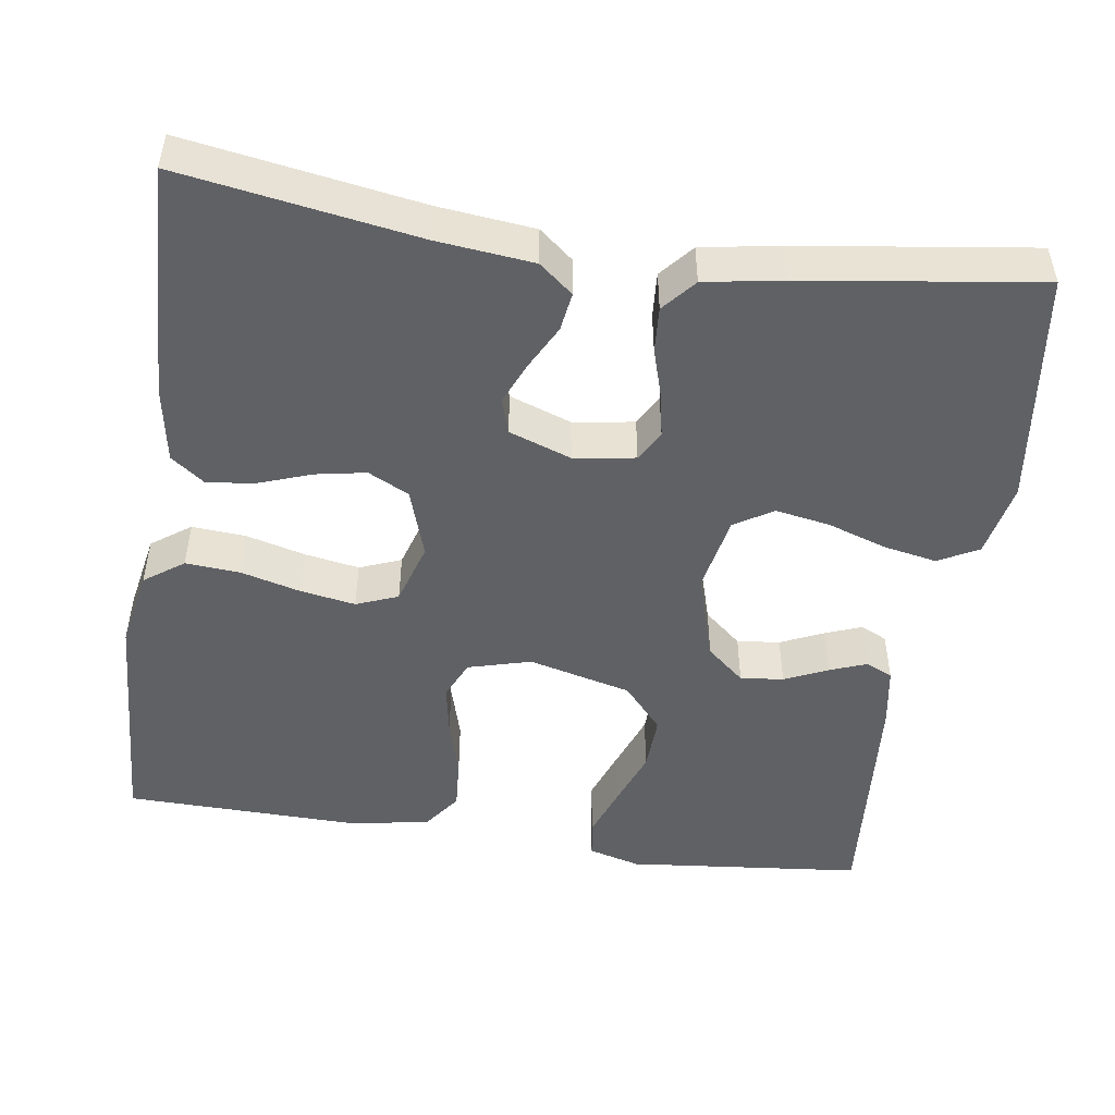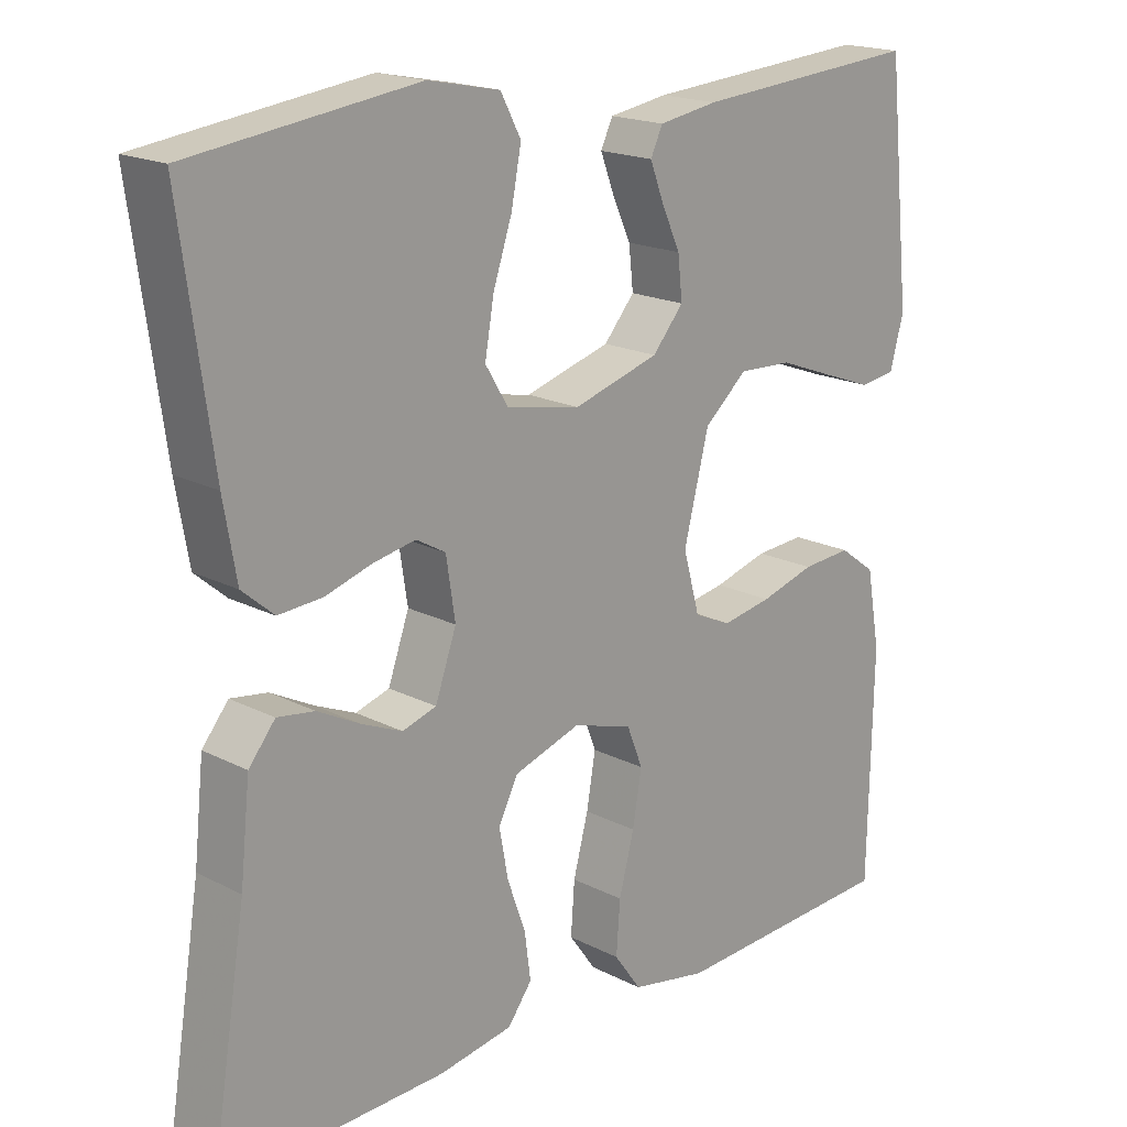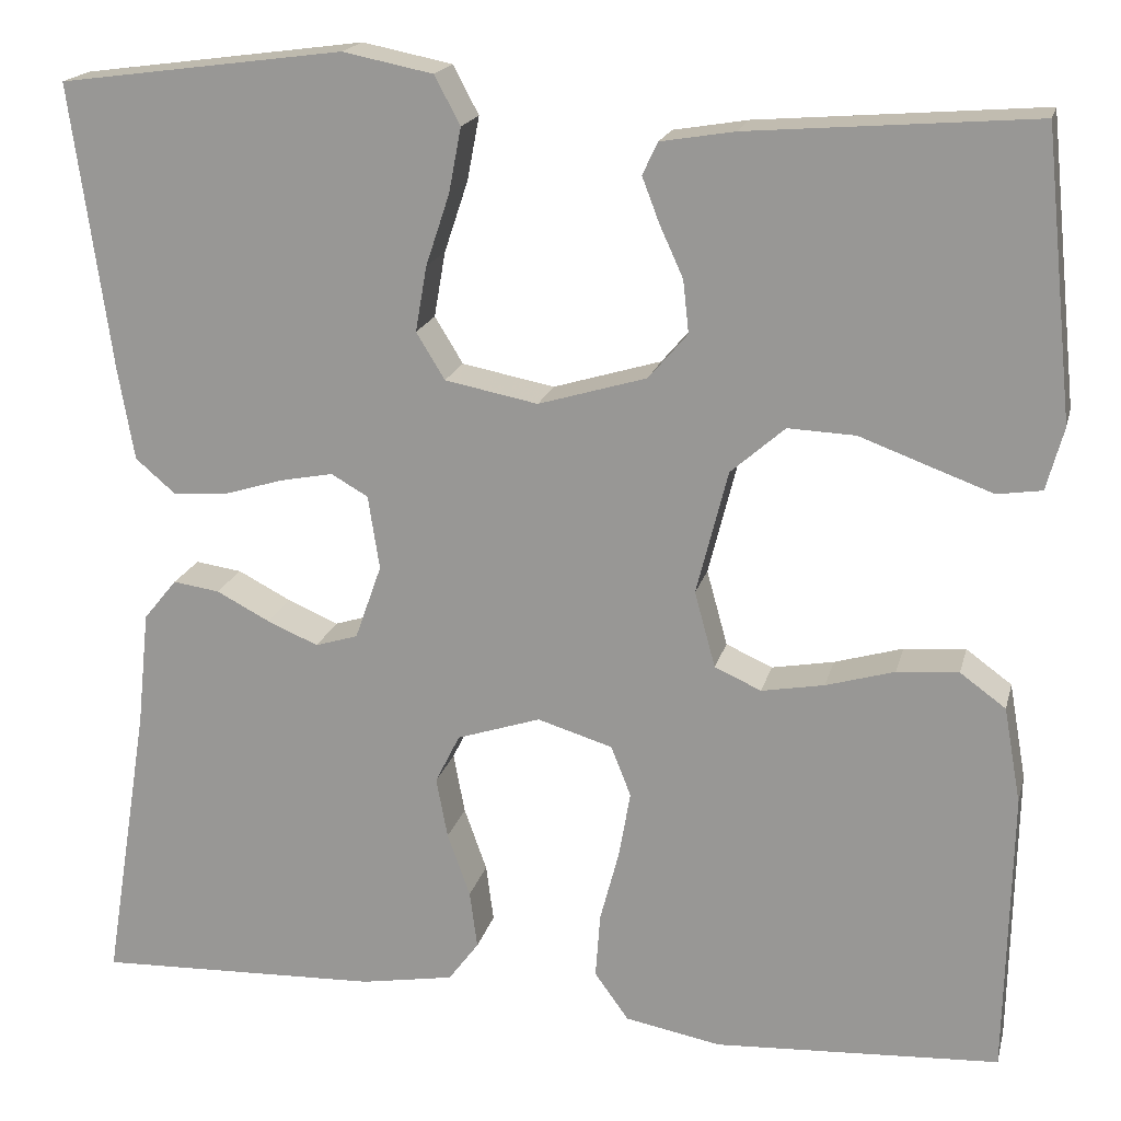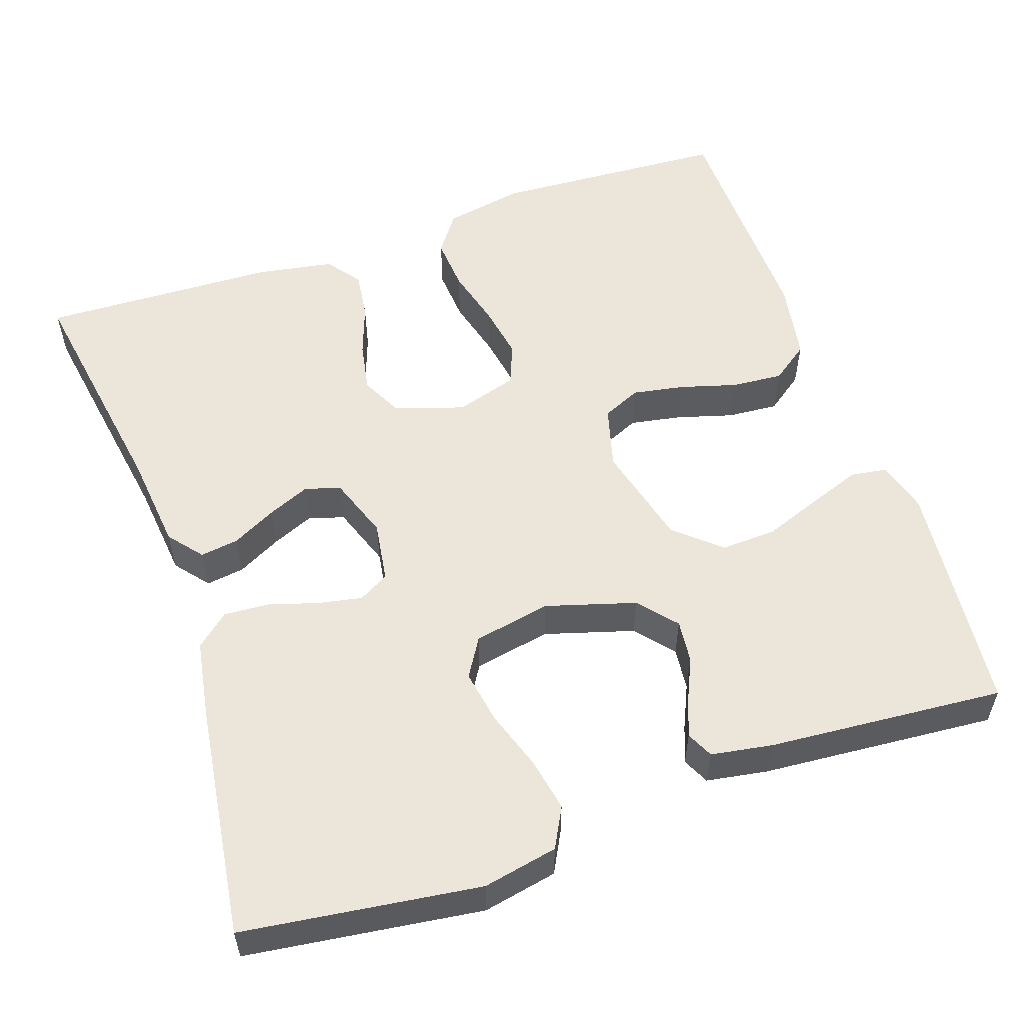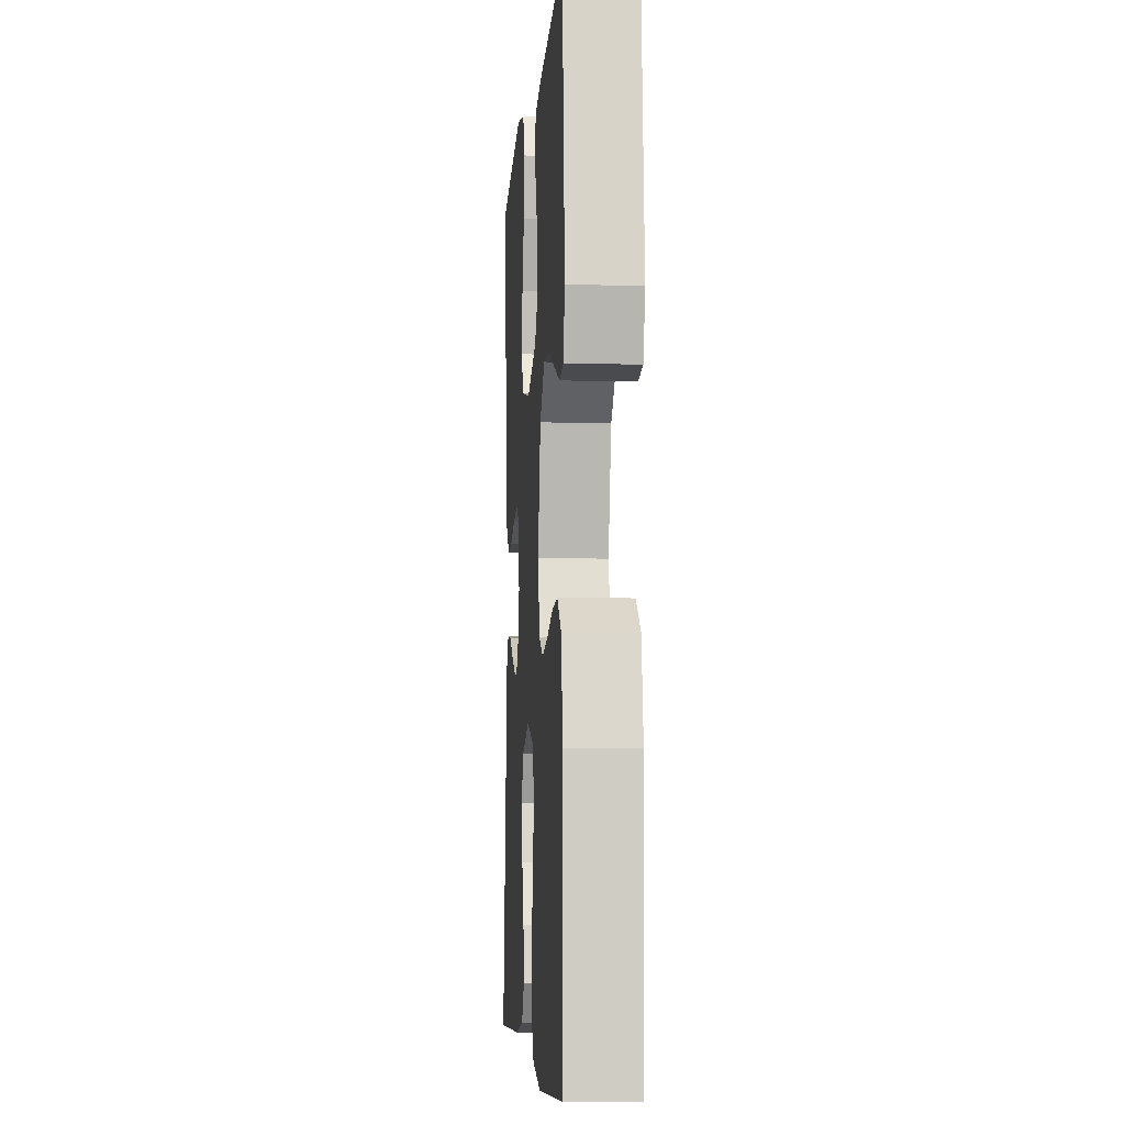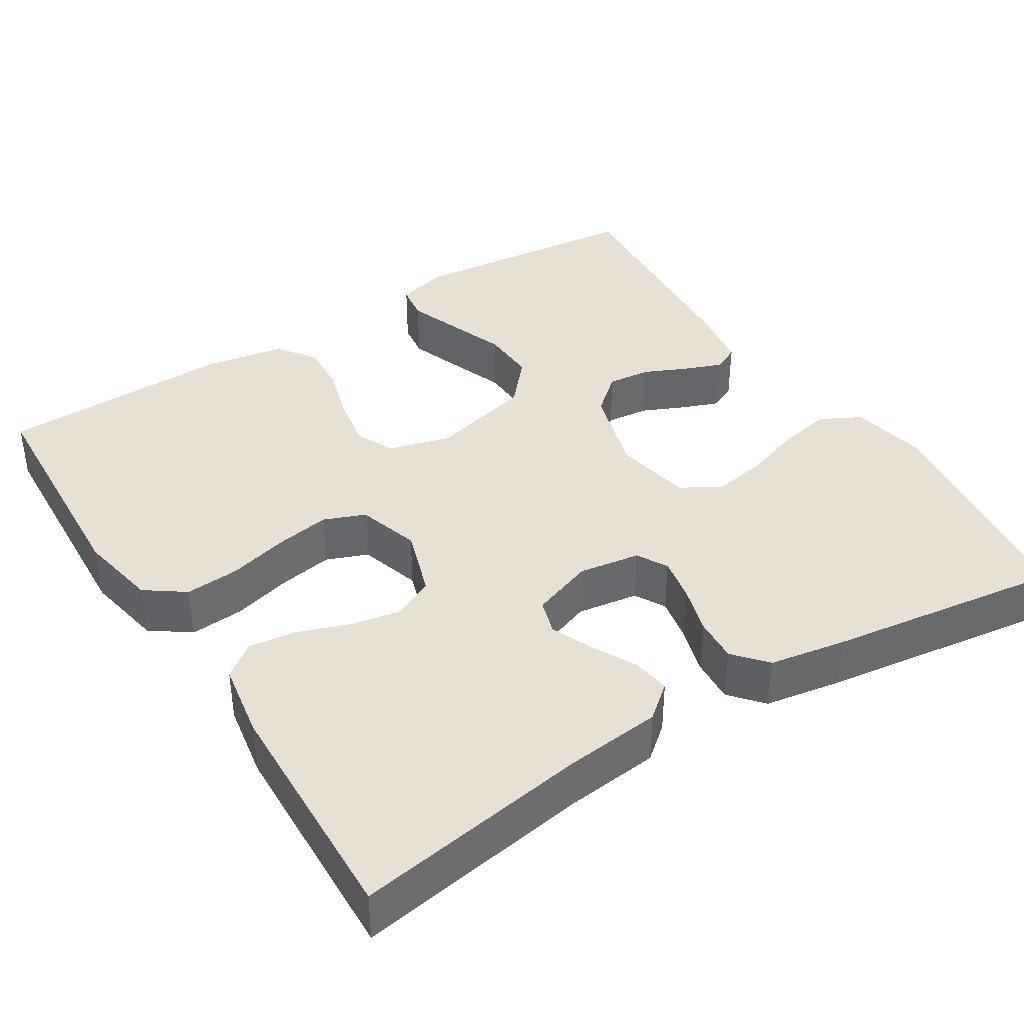
<metadata>
{"format":"obj","ext":"obj","renderer":"f3d","projection":"perspective","resolution":1024,"background":"white","views":[{"elev":-49.0,"azim":-98.5,"up":"+Y"},{"elev":18.3,"azim":-45.3,"up":"+Z"},{"elev":18.5,"azim":13.4,"up":"+Z"},{"elev":55.2,"azim":-19.0,"up":"+Y"},{"elev":-5.9,"azim":85.9,"up":"+Z"},{"elev":39.1,"azim":-122.3,"up":"+Y"}]}
</metadata>
<code>
v 0.5 0.07 0.5
v 0.531 0.07 0.2
v 0.513 0.07 0.134
v 0.466 0.07 0.127
v 0.4 0.07 0.151
v 0.327 0.07 0.178
v 0.256 0.07 0.181
v 0.199 0.07 0.131
v 0.166 0.07 0
v 0.188 0.07 -0.08
v 0.237 0.07 -0.102
v 0.303 0.07 -0.09
v 0.375 0.07 -0.069
v 0.44 0.07 -0.064
v 0.488 0.07 -0.099
v 0.506 0.07 -0.2
v 0.5 0.07 -0.5
v 0.2 0.07 -0.517
v 0.099 0.07 -0.498
v 0.063 0.07 -0.448
v 0.068 0.07 -0.379
v 0.088 0.07 -0.303
v 0.1 0.07 -0.233
v 0.079 0.07 -0.18
v 0 0.07 -0.156
v -0.088 0.07 -0.185
v -0.114 0.07 -0.237
v -0.102 0.07 -0.301
v -0.078 0.07 -0.368
v -0.07 0.07 -0.429
v -0.102 0.07 -0.472
v -0.2 0.07 -0.489
v -0.5 0.07 -0.5
v -0.452 0.07 -0.2
v -0.439 0.07 -0.077
v -0.404 0.07 -0.034
v -0.355 0.07 -0.041
v -0.299 0.07 -0.07
v -0.245 0.07 -0.093
v -0.2 0.07 -0.079
v -0.172 0.07 0
v -0.184 0.07 0.078
v -0.223 0.07 0.1
v -0.279 0.07 0.089
v -0.341 0.07 0.07
v -0.399 0.07 0.066
v -0.441 0.07 0.102
v -0.458 0.07 0.2
v -0.5 0.07 0.5
v -0.2 0.07 0.54
v -0.105 0.07 0.521
v -0.078 0.07 0.47
v -0.091 0.07 0.402
v -0.116 0.07 0.327
v -0.128 0.07 0.258
v -0.098 0.07 0.209
v 0 0.07 0.19
v 0.114 0.07 0.224
v 0.155 0.07 0.272
v 0.149 0.07 0.327
v 0.124 0.07 0.382
v 0.106 0.07 0.429
v 0.122 0.07 0.463
v 0.2 0.07 0.476
v 0.5 0 0.5
v 0.531 0 0.2
v 0.513 0 0.134
v 0.466 0 0.127
v 0.4 0 0.151
v 0.327 0 0.178
v 0.256 0 0.181
v 0.199 0 0.131
v 0.166 0 0
v 0.188 0 -0.08
v 0.237 0 -0.102
v 0.303 0 -0.09
v 0.375 0 -0.069
v 0.44 0 -0.064
v 0.488 0 -0.099
v 0.506 0 -0.2
v 0.5 0 -0.5
v 0.2 0 -0.517
v 0.099 0 -0.498
v 0.063 0 -0.448
v 0.068 0 -0.379
v 0.088 0 -0.303
v 0.1 0 -0.233
v 0.079 0 -0.18
v 0 0 -0.156
v -0.088 0 -0.185
v -0.114 0 -0.237
v -0.102 0 -0.301
v -0.078 0 -0.368
v -0.07 0 -0.429
v -0.102 0 -0.472
v -0.2 0 -0.489
v -0.5 0 -0.5
v -0.452 0 -0.2
v -0.439 0 -0.077
v -0.404 0 -0.034
v -0.355 0 -0.041
v -0.299 0 -0.07
v -0.245 0 -0.093
v -0.2 0 -0.079
v -0.172 0 0
v -0.184 0 0.078
v -0.223 0 0.1
v -0.279 0 0.089
v -0.341 0 0.07
v -0.399 0 0.066
v -0.441 0 0.102
v -0.458 0 0.2
v -0.5 0 0.5
v -0.2 0 0.54
v -0.105 0 0.521
v -0.078 0 0.47
v -0.091 0 0.402
v -0.116 0 0.327
v -0.128 0 0.258
v -0.098 0 0.209
v 0 0 0.19
v 0.114 0 0.224
v 0.155 0 0.272
v 0.149 0 0.327
v 0.124 0 0.382
v 0.106 0 0.429
v 0.122 0 0.463
v 0.2 0 0.476
f 4 5 6
f 3 4 6
f 2 3 6
f 1 2 6
f 64 1 6
f 63 64 6
f 62 63 6
f 61 62 6
f 60 61 6
f 59 60 6 7
f 58 59 7 8
f 57 58 8 9
f 56 57 9 10
f 52 53 54
f 51 52 54
f 50 51 54
f 49 50 54
f 48 49 54
f 47 48 54
f 46 47 54
f 45 46 54
f 44 45 54
f 43 44 54 55
f 42 43 55 56
f 36 37 38
f 35 36 38
f 34 35 38
f 34 38 39
f 33 34 39
f 32 33 39
f 31 32 39
f 30 31 39
f 29 30 39
f 28 29 39
f 27 28 39 40
f 20 21 22
f 19 20 22
f 18 19 22
f 17 18 22
f 16 17 22
f 15 16 22
f 14 15 22
f 13 14 22
f 12 13 22
f 11 12 22 23
f 10 11 23 24
f 10 24 25
f 56 10 25
f 42 56 25
f 41 42 25
f 26 27 40 41
f 25 26 41
f 70 69 68
f 70 68 67
f 70 67 66
f 70 66 65
f 70 65 128
f 70 128 127
f 70 127 126
f 70 126 125
f 70 125 124
f 71 70 124 123
f 72 71 123 122
f 73 72 122 121
f 74 73 121 120
f 118 117 116
f 118 116 115
f 118 115 114
f 118 114 113
f 118 113 112
f 118 112 111
f 118 111 110
f 118 110 109
f 118 109 108
f 119 118 108 107
f 120 119 107 106
f 102 101 100
f 102 100 99
f 102 99 98
f 103 102 98
f 103 98 97
f 103 97 96
f 103 96 95
f 103 95 94
f 103 94 93
f 103 93 92
f 104 103 92 91
f 86 85 84
f 86 84 83
f 86 83 82
f 86 82 81
f 86 81 80
f 86 80 79
f 86 79 78
f 86 78 77
f 86 77 76
f 87 86 76 75
f 88 87 75 74
f 89 88 74
f 89 74 120
f 89 120 106
f 89 106 105
f 105 104 91 90
f 105 90 89
f 1 65 66 2
f 2 66 67 3
f 3 67 68 4
f 4 68 69 5
f 5 69 70 6
f 6 70 71 7
f 7 71 72 8
f 8 72 73 9
f 9 73 74 10
f 10 74 75 11
f 11 75 76 12
f 12 76 77 13
f 13 77 78 14
f 14 78 79 15
f 15 79 80 16
f 16 80 81 17
f 17 81 82 18
f 18 82 83 19
f 19 83 84 20
f 20 84 85 21
f 21 85 86 22
f 22 86 87 23
f 23 87 88 24
f 24 88 89 25
f 25 89 90 26
f 26 90 91 27
f 27 91 92 28
f 28 92 93 29
f 29 93 94 30
f 30 94 95 31
f 31 95 96 32
f 32 96 97 33
f 33 97 98 34
f 34 98 99 35
f 35 99 100 36
f 36 100 101 37
f 37 101 102 38
f 38 102 103 39
f 39 103 104 40
f 40 104 105 41
f 41 105 106 42
f 42 106 107 43
f 43 107 108 44
f 44 108 109 45
f 45 109 110 46
f 46 110 111 47
f 47 111 112 48
f 48 112 113 49
f 49 113 114 50
f 50 114 115 51
f 51 115 116 52
f 52 116 117 53
f 53 117 118 54
f 54 118 119 55
f 55 119 120 56
f 56 120 121 57
f 57 121 122 58
f 58 122 123 59
f 59 123 124 60
f 60 124 125 61
f 61 125 126 62
f 62 126 127 63
f 63 127 128 64
f 64 128 65 1

</code>
